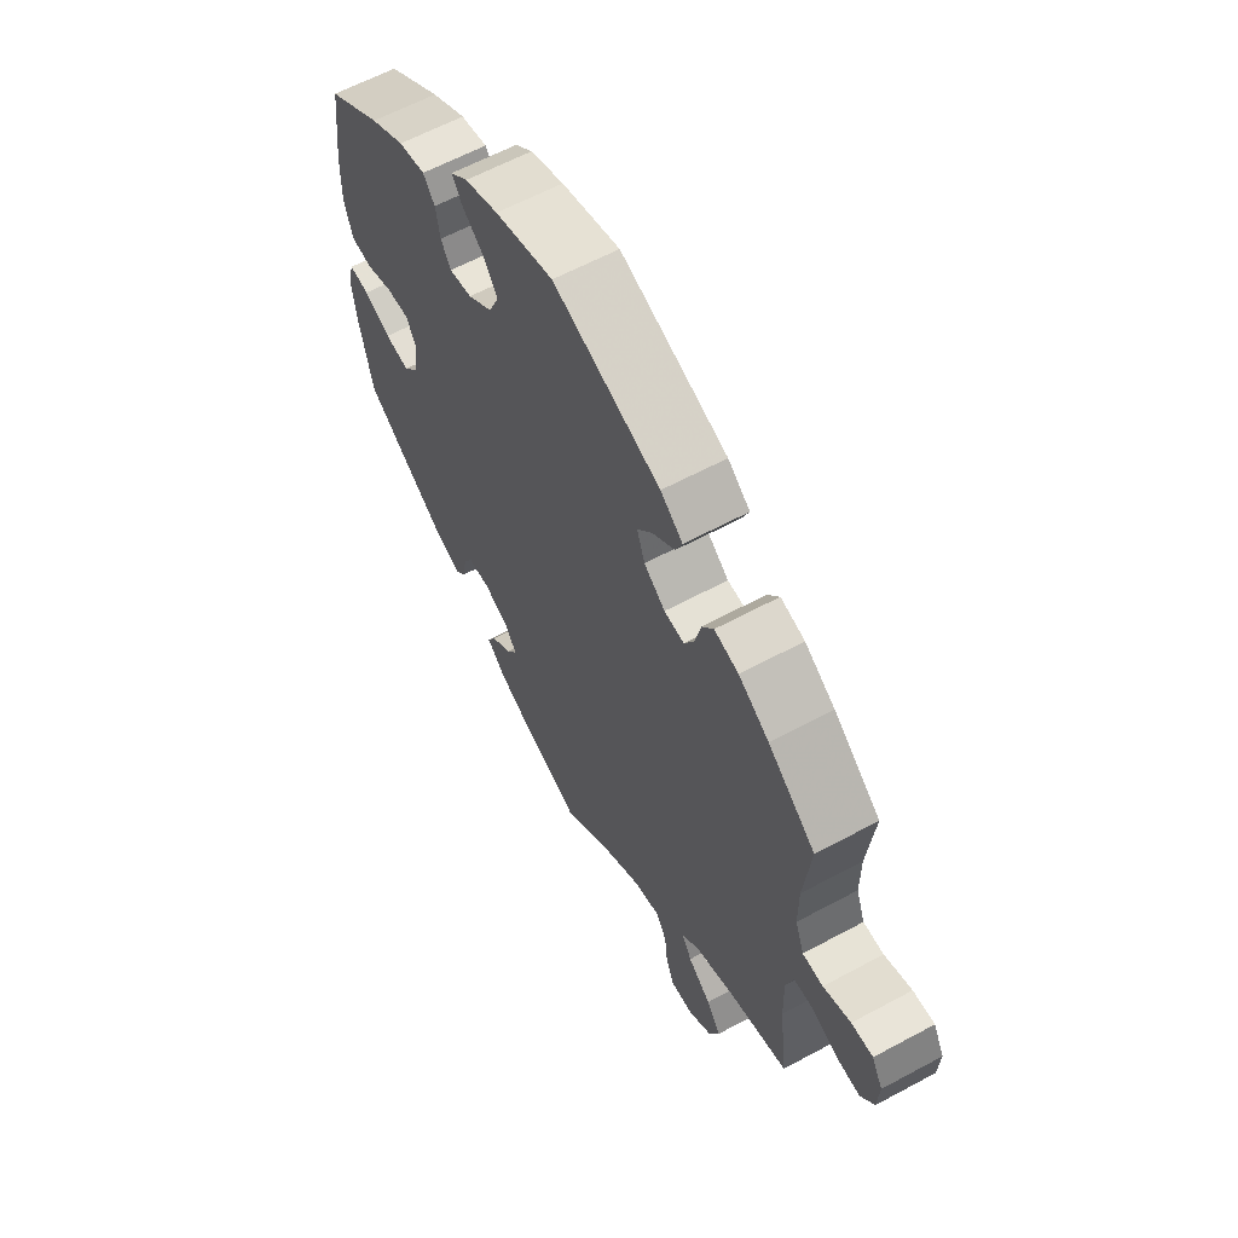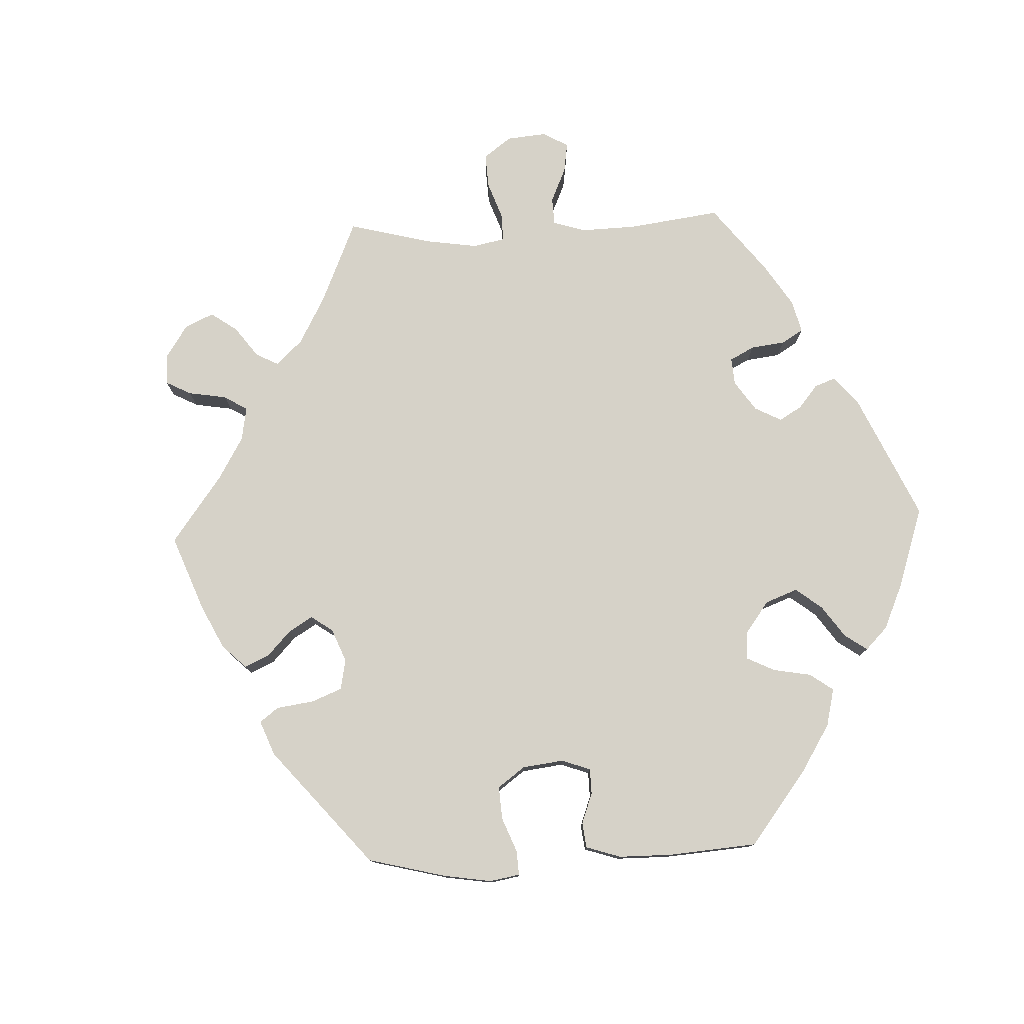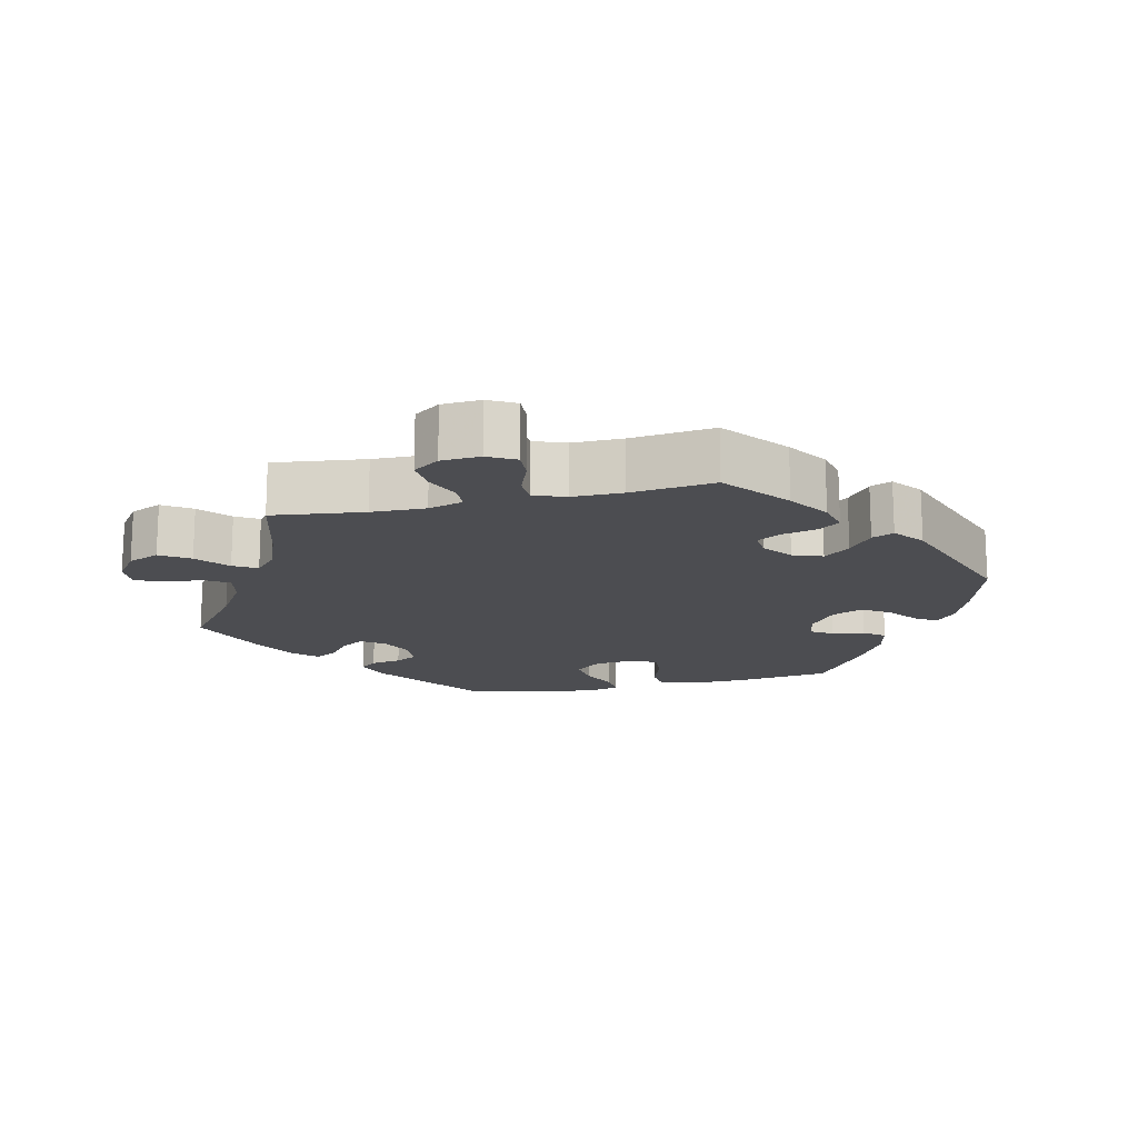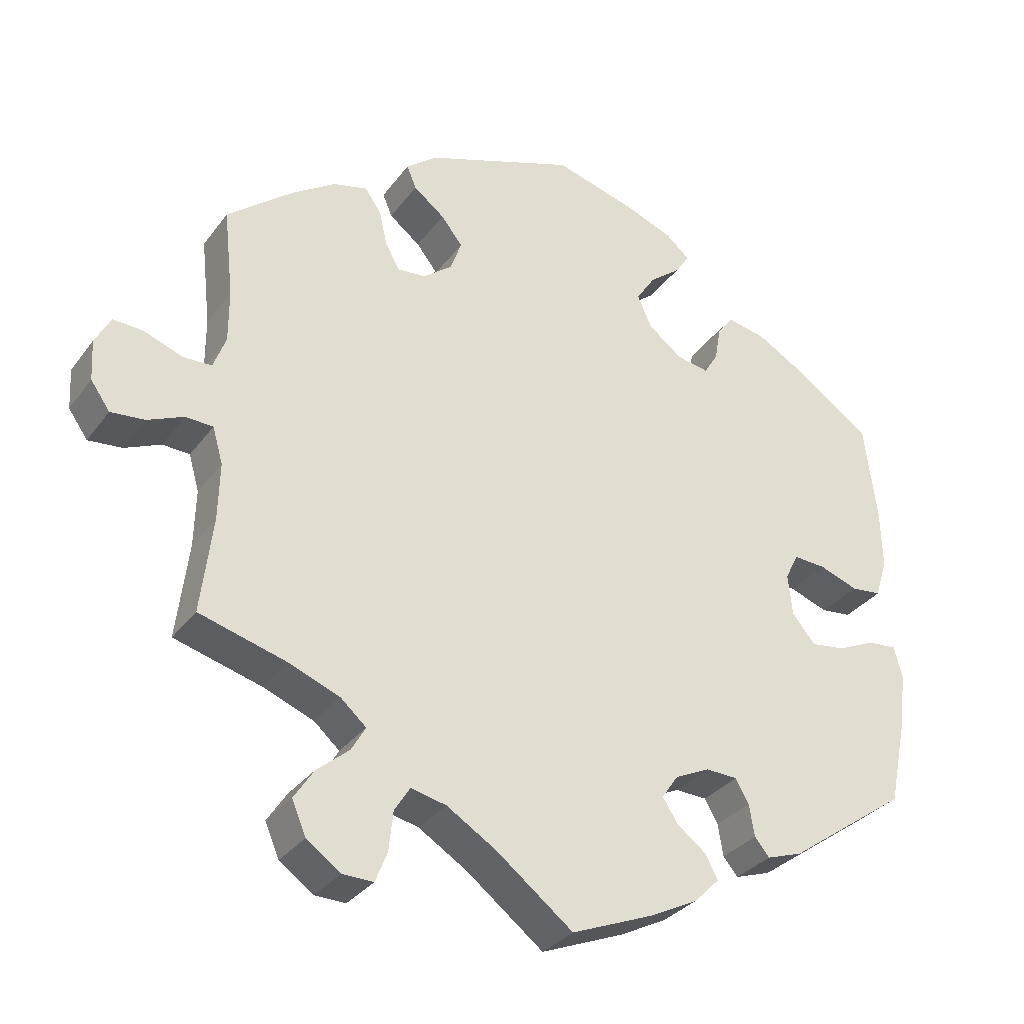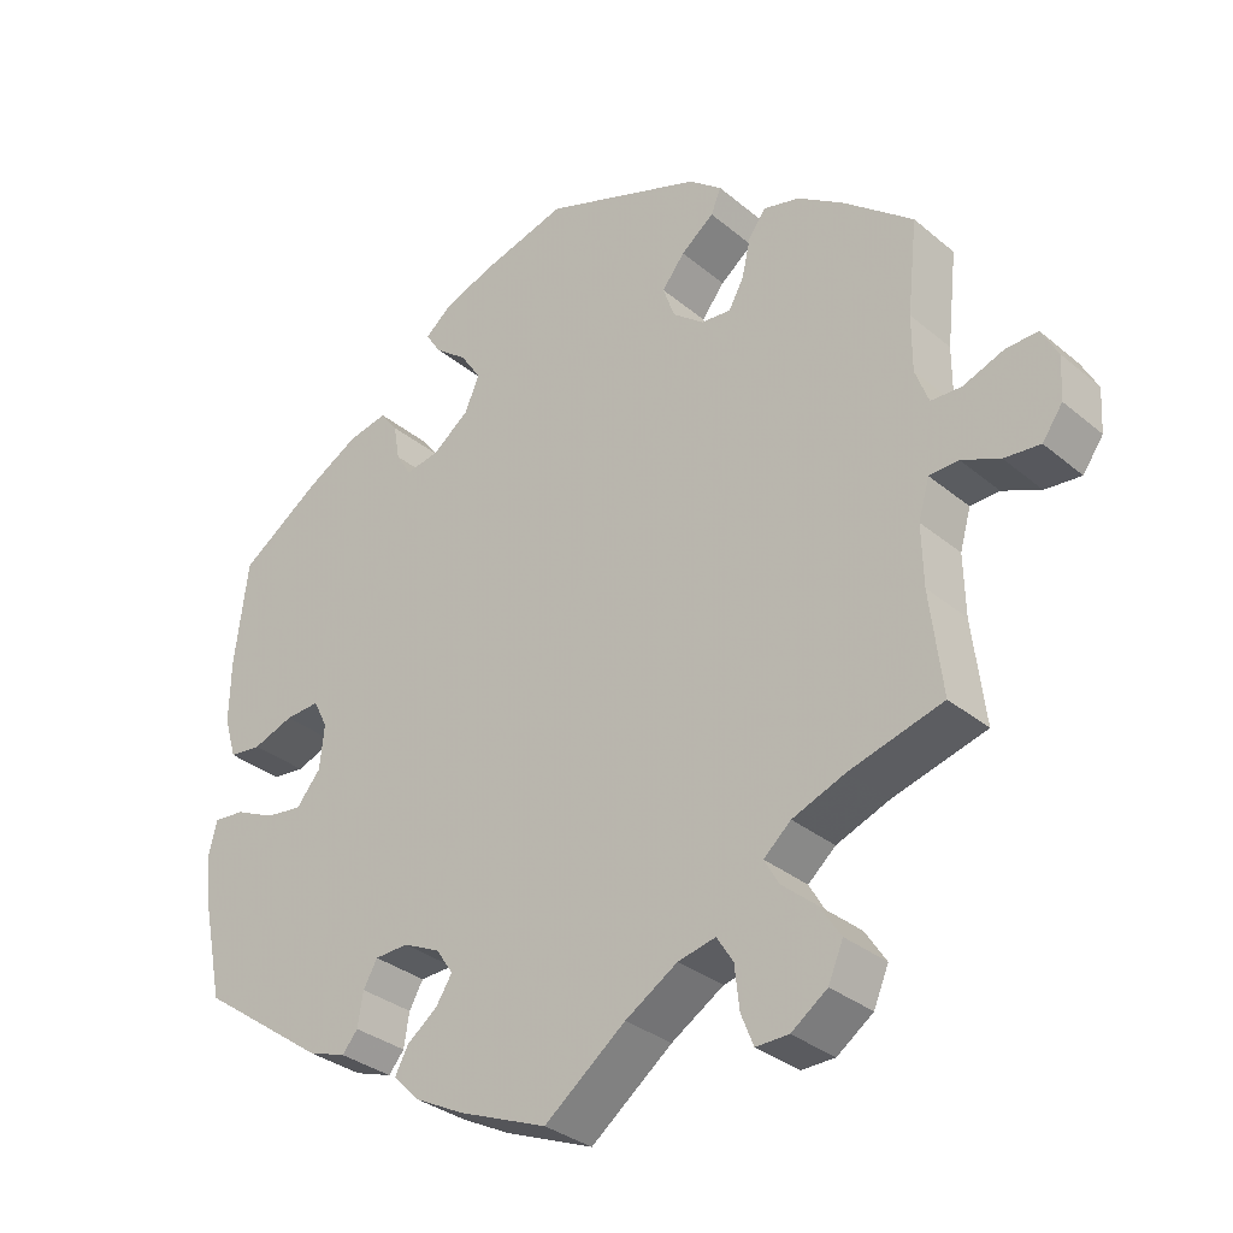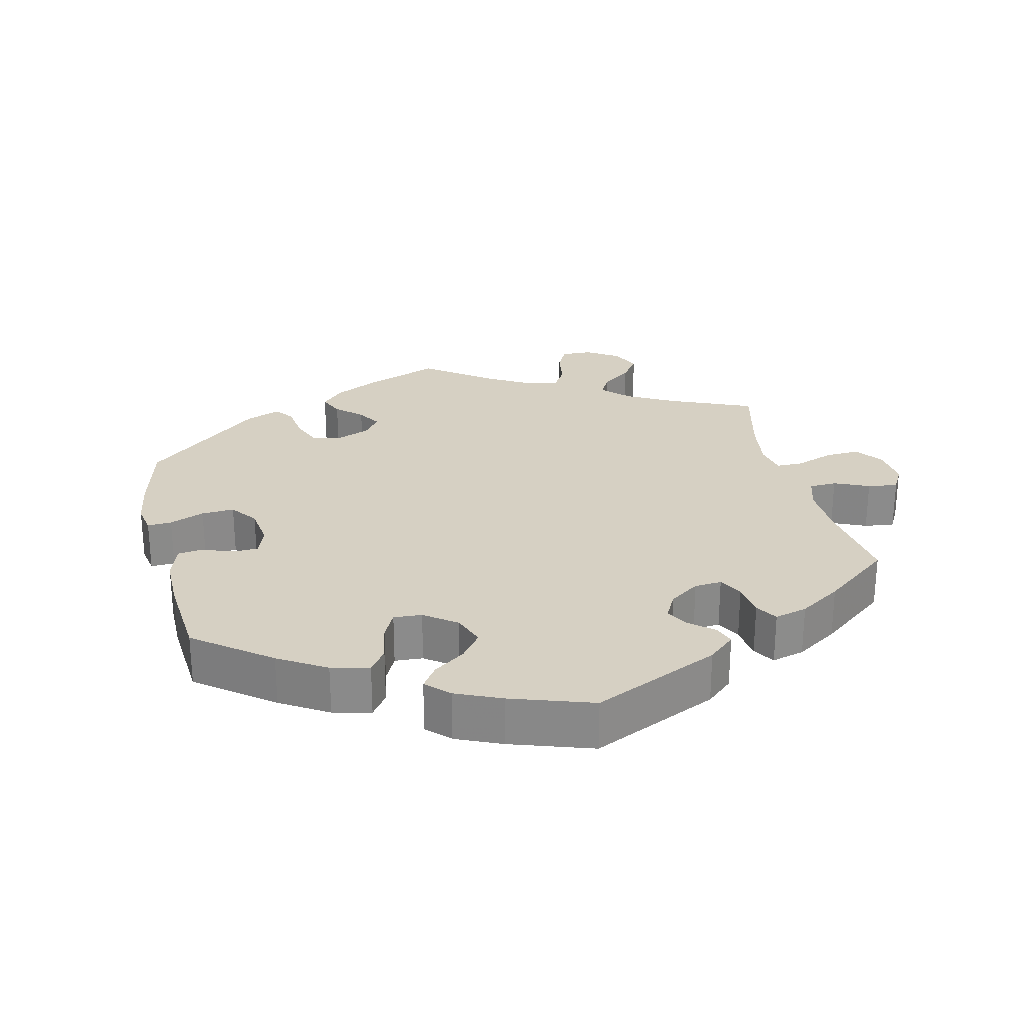
<metadata>
{"format":"obj","ext":"obj","renderer":"f3d","projection":"perspective","resolution":1024,"background":"white","views":[{"elev":61.7,"azim":-118.7,"up":"+Z"},{"elev":78.0,"azim":27.7,"up":"+Y"},{"elev":-16.2,"azim":-76.9,"up":"+Y"},{"elev":-31.7,"azim":-30.1,"up":"+Z"},{"elev":-32.2,"azim":-139.1,"up":"+Z"},{"elev":26.5,"azim":106.9,"up":"+Y"}]}
</metadata>
<code>
v 0.111 0.07 0.546
v 0.175 0.07 0.521
v 0.208 0.07 0.493
v 0.189 0.07 0.464
v 0.147 0.07 0.431
v 0.121 0.07 0.392
v 0.14 0.07 0.348
v 0.187 0.07 0.312
v 0.23 0.07 0.304
v 0.249 0.07 0.335
v 0.257 0.07 0.381
v 0.279 0.07 0.41
v 0.33 0.07 0.399
v 0.396 0.07 0.361
v 0.5 0.07 0.289
v 0.517 0.07 0.156
v 0.519 0.07 0.077
v 0.503 0.07 0.024
v 0.462 0.07 0.02
v 0.41 0.07 0.039
v 0.366 0.07 0.042
v 0.348 0.07 0.006
v 0.354 0.07 -0.05
v 0.385 0.07 -0.088
v 0.432 0.07 -0.082
v 0.483 0.07 -0.059
v 0.522 0.07 -0.056
v 0.533 0.07 -0.099
v 0.525 0.07 -0.169
v 0.5 0.07 -0.289
v 0.338 0.07 -0.403
v 0.29 0.07 -0.419
v 0.27 0.07 -0.395
v 0.263 0.07 -0.352
v 0.245 0.07 -0.32
v 0.202 0.07 -0.318
v 0.155 0.07 -0.34
v 0.133 0.07 -0.372
v 0.154 0.07 -0.405
v 0.193 0.07 -0.435
v 0.21 0.07 -0.467
v 0.176 0.07 -0.501
v 0.113 0.07 -0.533
v 0 0.07 -0.578
v -0.104 0.07 -0.497
v -0.171 0.07 -0.455
v -0.219 0.07 -0.444
v -0.24 0.07 -0.477
v -0.246 0.07 -0.531
v -0.262 0.07 -0.571
v -0.304 0.07 -0.57
v -0.35 0.07 -0.537
v -0.369 0.07 -0.492
v -0.342 0.07 -0.451
v -0.298 0.07 -0.414
v -0.279 0.07 -0.381
v -0.314 0.07 -0.35
v -0.382 0.07 -0.323
v -0.501 0.07 -0.289
v -0.485 0.07 -0.159
v -0.483 0.07 -0.082
v -0.497 0.07 -0.033
v -0.534 0.07 -0.031
v -0.583 0.07 -0.052
v -0.629 0.07 -0.056
v -0.655 0.07 -0.019
v -0.658 0.07 0.036
v -0.637 0.07 0.075
v -0.596 0.07 0.073
v -0.544 0.07 0.053
v -0.505 0.07 0.054
v -0.488 0.07 0.099
v -0.488 0.07 0.17
v -0.501 0.07 0.289
v -0.411 0.07 0.361
v -0.353 0.07 0.399
v -0.307 0.07 0.41
v -0.285 0.07 0.379
v -0.274 0.07 0.331
v -0.255 0.07 0.296
v -0.217 0.07 0.299
v -0.177 0.07 0.33
v -0.162 0.07 0.372
v -0.191 0.07 0.409
v -0.233 0.07 0.442
v -0.246 0.07 0.473
v -0.204 0.07 0.506
v 0 0.07 0.578
v 0.111 0 0.546
v 0.175 0 0.521
v 0.208 0 0.493
v 0.189 0 0.464
v 0.147 0 0.431
v 0.121 0 0.392
v 0.14 0 0.348
v 0.187 0 0.312
v 0.23 0 0.304
v 0.249 0 0.335
v 0.257 0 0.381
v 0.279 0 0.41
v 0.33 0 0.399
v 0.396 0 0.361
v 0.5 0 0.289
v 0.517 0 0.156
v 0.519 0 0.077
v 0.503 0 0.024
v 0.462 0 0.02
v 0.41 0 0.039
v 0.366 0 0.042
v 0.348 0 0.006
v 0.354 0 -0.05
v 0.385 0 -0.088
v 0.432 0 -0.082
v 0.483 0 -0.059
v 0.522 0 -0.056
v 0.533 0 -0.099
v 0.525 0 -0.169
v 0.5 0 -0.289
v 0.338 0 -0.403
v 0.29 0 -0.419
v 0.27 0 -0.395
v 0.263 0 -0.352
v 0.245 0 -0.32
v 0.202 0 -0.318
v 0.155 0 -0.34
v 0.133 0 -0.372
v 0.154 0 -0.405
v 0.193 0 -0.435
v 0.21 0 -0.467
v 0.176 0 -0.501
v 0.113 0 -0.533
v 0 0 -0.578
v -0.104 0 -0.497
v -0.171 0 -0.455
v -0.219 0 -0.444
v -0.24 0 -0.477
v -0.246 0 -0.531
v -0.262 0 -0.571
v -0.304 0 -0.57
v -0.35 0 -0.537
v -0.369 0 -0.492
v -0.342 0 -0.451
v -0.298 0 -0.414
v -0.279 0 -0.381
v -0.314 0 -0.35
v -0.382 0 -0.323
v -0.501 0 -0.289
v -0.485 0 -0.159
v -0.483 0 -0.082
v -0.497 0 -0.033
v -0.534 0 -0.031
v -0.583 0 -0.052
v -0.629 0 -0.056
v -0.655 0 -0.019
v -0.658 0 0.036
v -0.637 0 0.075
v -0.596 0 0.073
v -0.544 0 0.053
v -0.505 0 0.054
v -0.488 0 0.099
v -0.488 0 0.17
v -0.501 0 0.289
v -0.411 0 0.361
v -0.353 0 0.399
v -0.307 0 0.41
v -0.285 0 0.379
v -0.274 0 0.331
v -0.255 0 0.296
v -0.217 0 0.299
v -0.177 0 0.33
v -0.162 0 0.372
v -0.191 0 0.409
v -0.233 0 0.442
v -0.246 0 0.473
v -0.204 0 0.506
v 0 0 0.578
f 84 85 86 87
f 83 84 87 88
f 82 83 88 1
f 76 77 78 79
f 76 79 80
f 73 74 75 76
f 72 73 76 80
f 71 72 80 81
f 67 68 69 70
f 67 70 71
f 66 67 71
f 63 64 65 66
f 62 63 66 71
f 61 62 71 81
f 58 59 60
f 57 58 60 61
f 56 57 61 81
f 52 53 54 55
f 52 55 56
f 51 52 56
f 48 49 50 51
f 47 48 51 56
f 46 47 56 81
f 42 43 44 45
f 39 40 41 42
f 38 39 42 45
f 37 38 45 46
f 31 32 33 34
f 31 34 35
f 30 31 35
f 29 30 35 36
f 25 26 27 28
f 24 25 28 29
f 17 18 19 20
f 17 20 21
f 16 17 21
f 15 16 21
f 14 15 21
f 13 14 21 22
f 10 11 12 13
f 9 10 13 22
f 2 3 4 5
f 2 5 6
f 1 2 6
f 82 1 6
f 81 82 6 7
f 36 37 46 81
f 36 81 7 8
f 24 29 36
f 23 24 36
f 22 23 36
f 8 9 22 36
f 175 174 173 172
f 176 175 172 171
f 89 176 171 170
f 167 166 165 164
f 168 167 164
f 164 163 162 161
f 168 164 161 160
f 169 168 160 159
f 158 157 156 155
f 159 158 155
f 159 155 154
f 154 153 152 151
f 159 154 151 150
f 169 159 150 149
f 148 147 146
f 149 148 146 145
f 169 149 145 144
f 143 142 141 140
f 144 143 140
f 144 140 139
f 139 138 137 136
f 144 139 136 135
f 169 144 135 134
f 133 132 131 130
f 130 129 128 127
f 133 130 127 126
f 134 133 126 125
f 122 121 120 119
f 123 122 119
f 123 119 118
f 124 123 118 117
f 116 115 114 113
f 117 116 113 112
f 108 107 106 105
f 109 108 105
f 109 105 104
f 109 104 103
f 109 103 102
f 110 109 102 101
f 101 100 99 98
f 110 101 98 97
f 93 92 91 90
f 94 93 90
f 94 90 89
f 94 89 170
f 95 94 170 169
f 169 134 125 124
f 96 95 169 124
f 124 117 112
f 124 112 111
f 124 111 110
f 124 110 97 96
f 1 89 90 2
f 2 90 91 3
f 3 91 92 4
f 4 92 93 5
f 5 93 94 6
f 6 94 95 7
f 7 95 96 8
f 8 96 97 9
f 9 97 98 10
f 10 98 99 11
f 11 99 100 12
f 12 100 101 13
f 13 101 102 14
f 14 102 103 15
f 15 103 104 16
f 16 104 105 17
f 17 105 106 18
f 18 106 107 19
f 19 107 108 20
f 20 108 109 21
f 21 109 110 22
f 22 110 111 23
f 23 111 112 24
f 24 112 113 25
f 25 113 114 26
f 26 114 115 27
f 27 115 116 28
f 28 116 117 29
f 29 117 118 30
f 30 118 119 31
f 31 119 120 32
f 32 120 121 33
f 33 121 122 34
f 34 122 123 35
f 35 123 124 36
f 36 124 125 37
f 37 125 126 38
f 38 126 127 39
f 39 127 128 40
f 40 128 129 41
f 41 129 130 42
f 42 130 131 43
f 43 131 132 44
f 44 132 133 45
f 45 133 134 46
f 46 134 135 47
f 47 135 136 48
f 48 136 137 49
f 49 137 138 50
f 50 138 139 51
f 51 139 140 52
f 52 140 141 53
f 53 141 142 54
f 54 142 143 55
f 55 143 144 56
f 56 144 145 57
f 57 145 146 58
f 58 146 147 59
f 59 147 148 60
f 60 148 149 61
f 61 149 150 62
f 62 150 151 63
f 63 151 152 64
f 64 152 153 65
f 65 153 154 66
f 66 154 155 67
f 67 155 156 68
f 68 156 157 69
f 69 157 158 70
f 70 158 159 71
f 71 159 160 72
f 72 160 161 73
f 73 161 162 74
f 74 162 163 75
f 75 163 164 76
f 76 164 165 77
f 77 165 166 78
f 78 166 167 79
f 79 167 168 80
f 80 168 169 81
f 81 169 170 82
f 82 170 171 83
f 83 171 172 84
f 84 172 173 85
f 85 173 174 86
f 86 174 175 87
f 87 175 176 88
f 88 176 89 1

</code>
